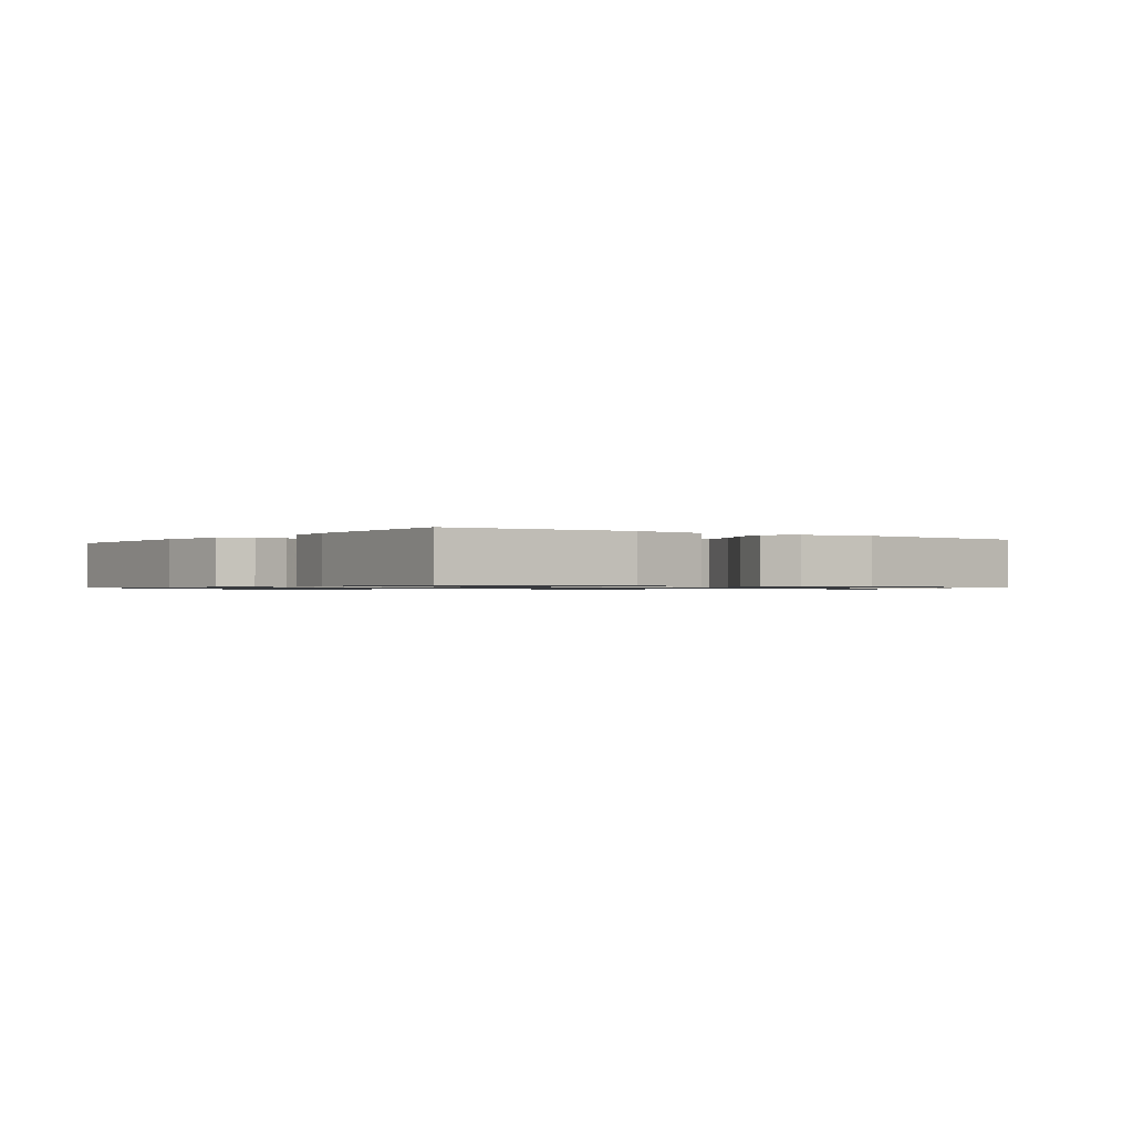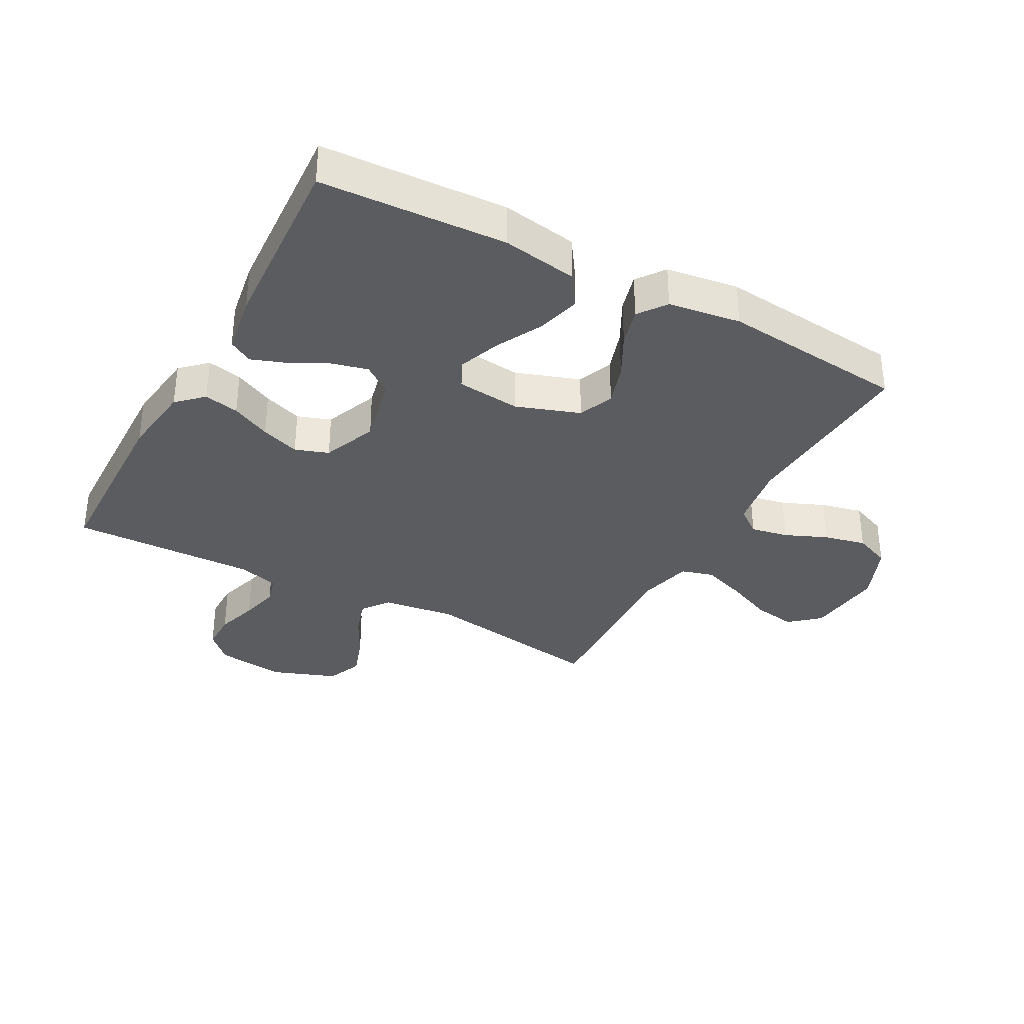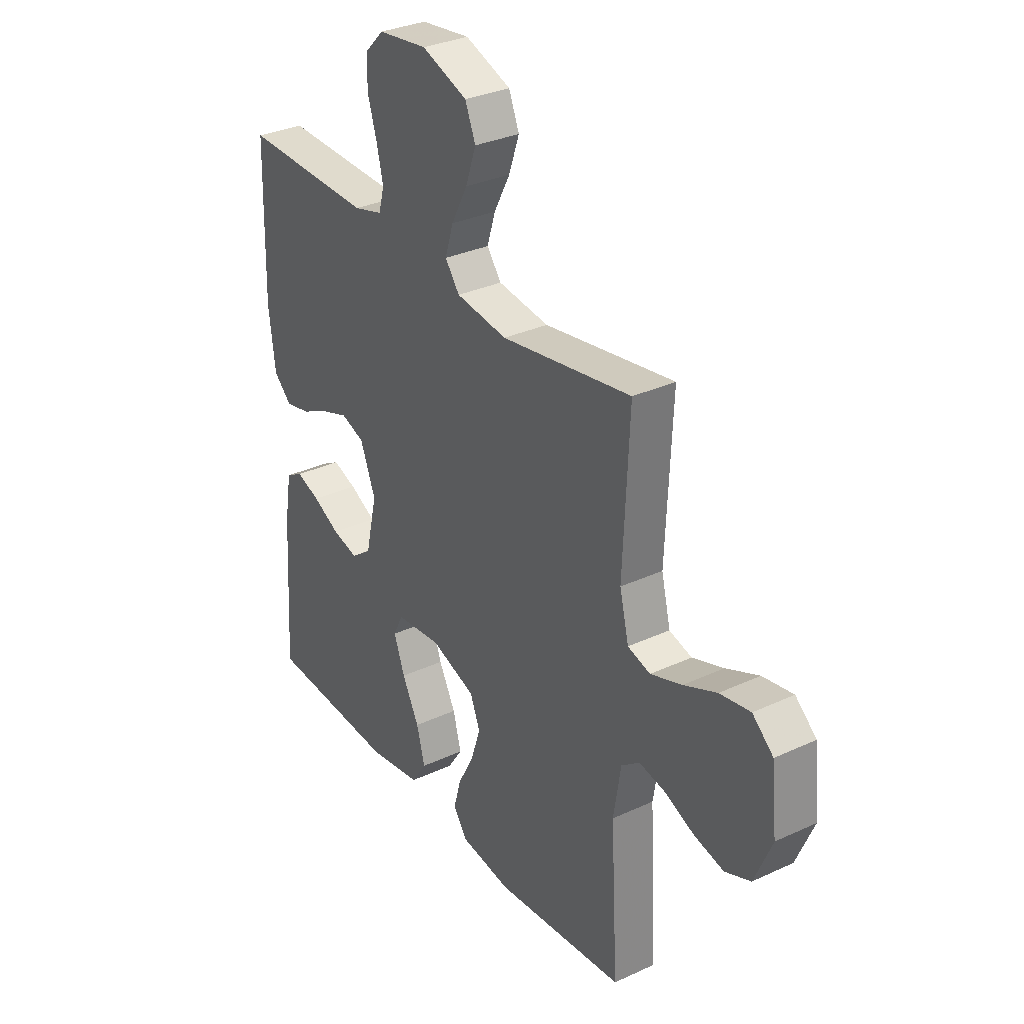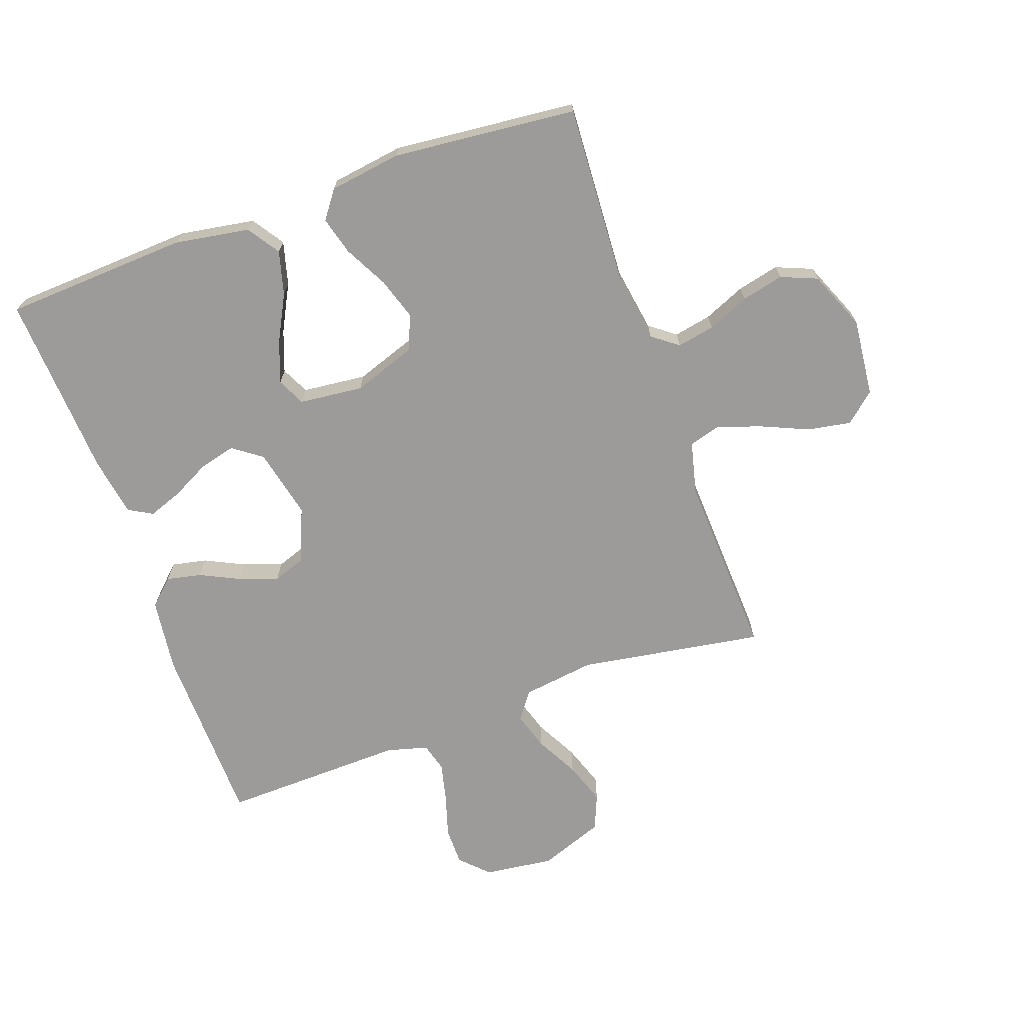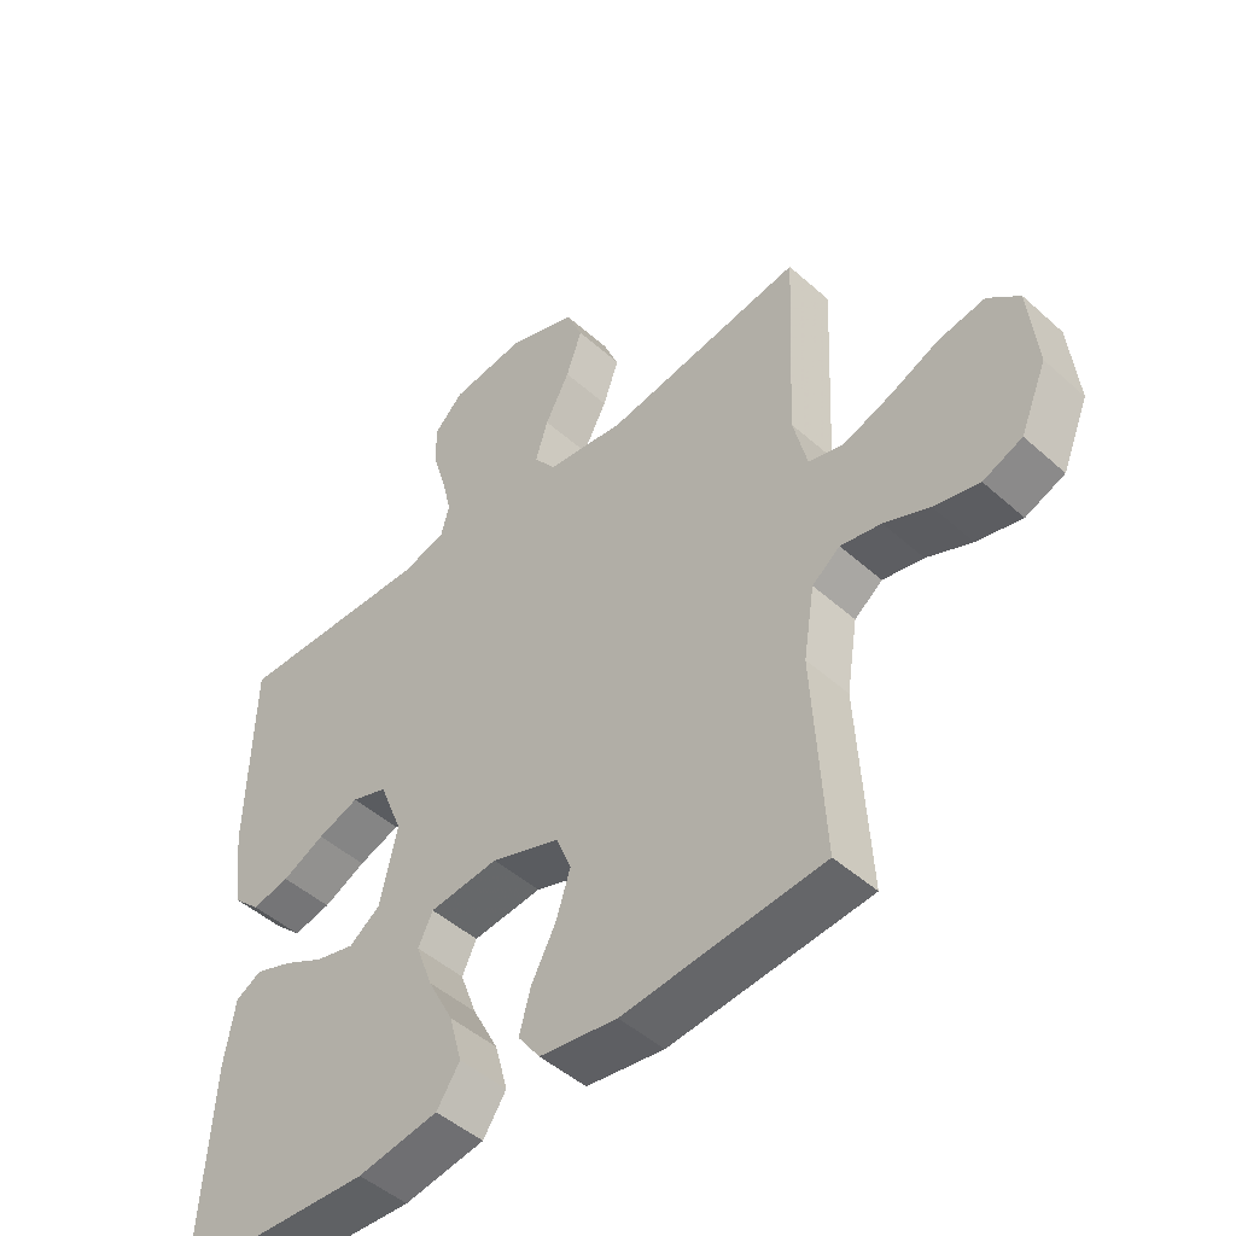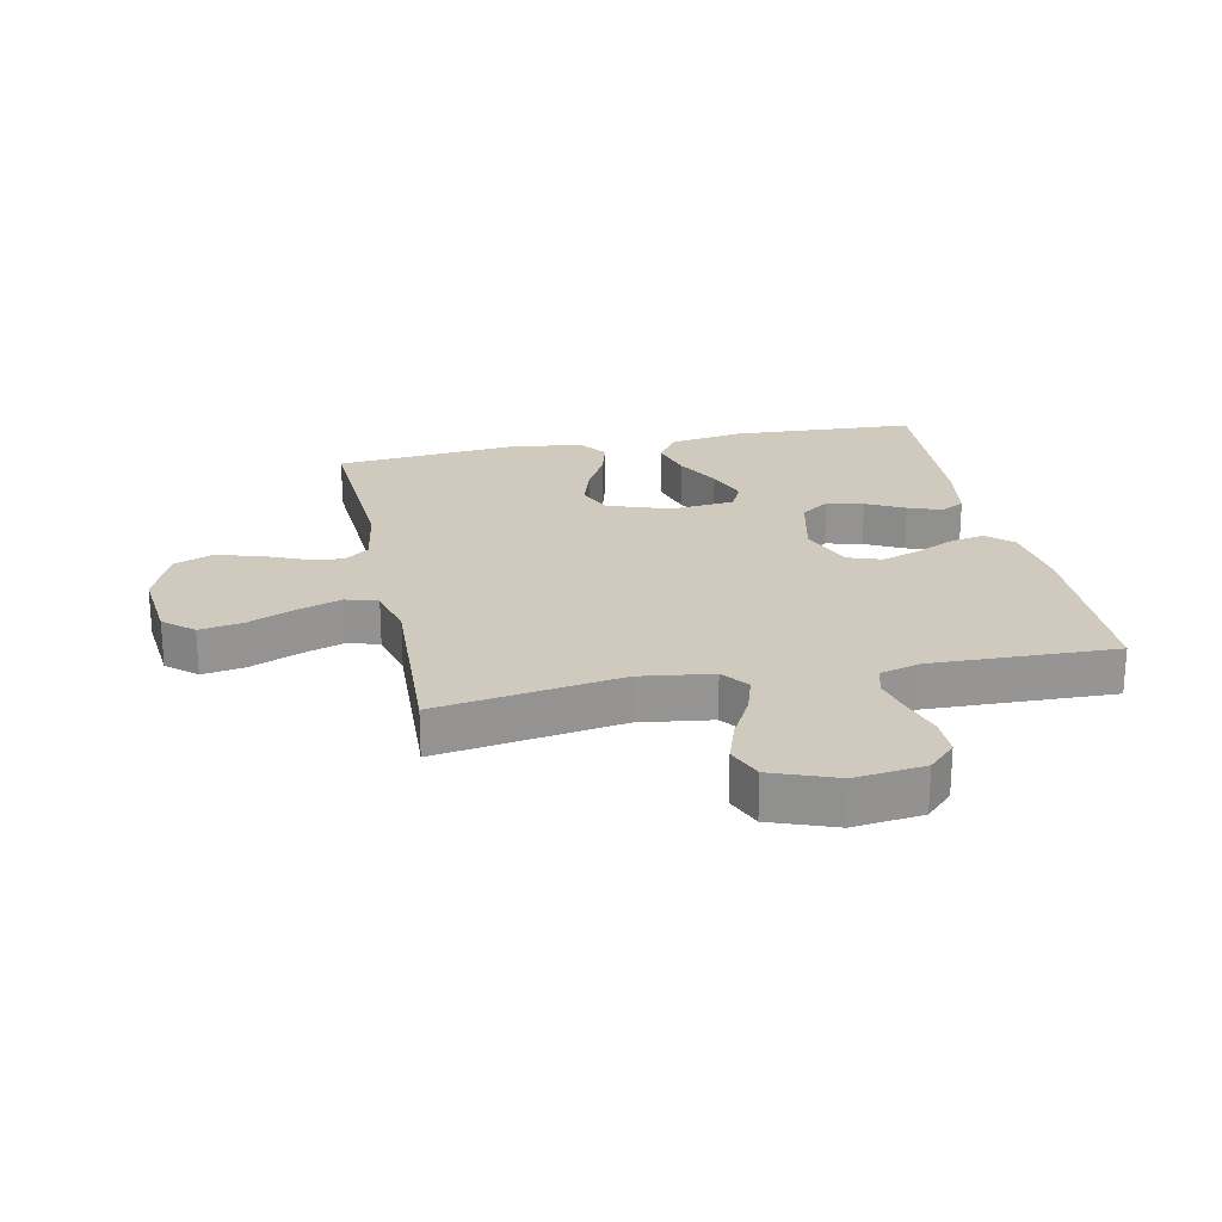
<metadata>
{"format":"obj","ext":"obj","renderer":"f3d","projection":"perspective","resolution":1024,"background":"white","views":[{"elev":-0.8,"azim":143.9,"up":"+Y"},{"elev":-34.4,"azim":151.4,"up":"+Y"},{"elev":31.8,"azim":-123.2,"up":"+Z"},{"elev":-69.7,"azim":-160.4,"up":"+Y"},{"elev":-47.7,"azim":-135.2,"up":"+Z"},{"elev":22.9,"azim":-11.7,"up":"+Y"}]}
</metadata>
<code>
v 0.5 0.07 -0.5
v 0.2 0.07 -0.516
v 0.078 0.07 -0.496
v 0.043 0.07 -0.444
v 0.062 0.07 -0.373
v 0.101 0.07 -0.298
v 0.126 0.07 -0.23
v 0.104 0.07 -0.185
v 0 0.07 -0.174
v -0.103 0.07 -0.21
v -0.126 0.07 -0.267
v -0.104 0.07 -0.335
v -0.067 0.07 -0.405
v -0.05 0.07 -0.467
v -0.083 0.07 -0.512
v -0.2 0.07 -0.529
v -0.5 0.07 -0.5
v -0.483 0.07 -0.2
v -0.5 0.07 -0.094
v -0.542 0.07 -0.062
v -0.603 0.07 -0.074
v -0.671 0.07 -0.103
v -0.739 0.07 -0.119
v -0.798 0.07 -0.095
v -0.838 0.07 0
v -0.825 0.07 0.127
v -0.777 0.07 0.169
v -0.707 0.07 0.157
v -0.631 0.07 0.124
v -0.559 0.07 0.099
v -0.507 0.07 0.114
v -0.486 0.07 0.2
v -0.5 0.07 0.5
v -0.2 0.07 0.452
v -0.082 0.07 0.468
v -0.049 0.07 0.512
v -0.068 0.07 0.573
v -0.105 0.07 0.643
v -0.129 0.07 0.712
v -0.105 0.07 0.77
v 0 0.07 0.809
v 0.113 0.07 0.795
v 0.157 0.07 0.751
v 0.157 0.07 0.689
v 0.136 0.07 0.62
v 0.121 0.07 0.557
v 0.134 0.07 0.51
v 0.2 0.07 0.492
v 0.5 0.07 0.5
v 0.507 0.07 0.2
v 0.492 0.07 0.081
v 0.451 0.07 0.042
v 0.394 0.07 0.054
v 0.33 0.07 0.085
v 0.267 0.07 0.107
v 0.213 0.07 0.088
v 0.178 0.07 0
v 0.204 0.07 -0.114
v 0.251 0.07 -0.148
v 0.31 0.07 -0.133
v 0.372 0.07 -0.101
v 0.427 0.07 -0.081
v 0.466 0.07 -0.103
v 0.482 0.07 -0.2
v 0.5 0 -0.5
v 0.2 0 -0.516
v 0.078 0 -0.496
v 0.043 0 -0.444
v 0.062 0 -0.373
v 0.101 0 -0.298
v 0.126 0 -0.23
v 0.104 0 -0.185
v 0 0 -0.174
v -0.103 0 -0.21
v -0.126 0 -0.267
v -0.104 0 -0.335
v -0.067 0 -0.405
v -0.05 0 -0.467
v -0.083 0 -0.512
v -0.2 0 -0.529
v -0.5 0 -0.5
v -0.483 0 -0.2
v -0.5 0 -0.094
v -0.542 0 -0.062
v -0.603 0 -0.074
v -0.671 0 -0.103
v -0.739 0 -0.119
v -0.798 0 -0.095
v -0.838 0 0
v -0.825 0 0.127
v -0.777 0 0.169
v -0.707 0 0.157
v -0.631 0 0.124
v -0.559 0 0.099
v -0.507 0 0.114
v -0.486 0 0.2
v -0.5 0 0.5
v -0.2 0 0.452
v -0.082 0 0.468
v -0.049 0 0.512
v -0.068 0 0.573
v -0.105 0 0.643
v -0.129 0 0.712
v -0.105 0 0.77
v 0 0 0.809
v 0.113 0 0.795
v 0.157 0 0.751
v 0.157 0 0.689
v 0.136 0 0.62
v 0.121 0 0.557
v 0.134 0 0.51
v 0.2 0 0.492
v 0.5 0 0.5
v 0.507 0 0.2
v 0.492 0 0.081
v 0.451 0 0.042
v 0.394 0 0.054
v 0.33 0 0.085
v 0.267 0 0.107
v 0.213 0 0.088
v 0.178 0 0
v 0.204 0 -0.114
v 0.251 0 -0.148
v 0.31 0 -0.133
v 0.372 0 -0.101
v 0.427 0 -0.081
v 0.466 0 -0.103
v 0.482 0 -0.2
f 60 61 62 63
f 59 60 63 64
f 51 52 53 54
f 51 54 55
f 48 49 50 51
f 47 48 51 55
f 42 43 44 45
f 42 45 46
f 41 42 46
f 40 41 46 47
f 37 38 39 40
f 36 37 40 47
f 32 33 34
f 31 32 34 35
f 26 27 28 29
f 26 29 30
f 25 26 30
f 24 25 30 31
f 21 22 23 24
f 20 21 24 31
f 15 16 17 18
f 15 18 19
f 12 13 14 15
f 11 12 15 19
f 10 11 19 20
f 3 4 5 6
f 3 6 7
f 2 3 7
f 59 64 1 2
f 58 59 2 7
f 57 58 7 8
f 56 57 8 9
f 36 47 55 56
f 35 36 56 9
f 20 31 35
f 9 10 20 35
f 127 126 125 124
f 128 127 124 123
f 118 117 116 115
f 119 118 115
f 115 114 113 112
f 119 115 112 111
f 109 108 107 106
f 110 109 106
f 110 106 105
f 111 110 105 104
f 104 103 102 101
f 111 104 101 100
f 98 97 96
f 99 98 96 95
f 93 92 91 90
f 94 93 90
f 94 90 89
f 95 94 89 88
f 88 87 86 85
f 95 88 85 84
f 82 81 80 79
f 83 82 79
f 79 78 77 76
f 83 79 76 75
f 84 83 75 74
f 70 69 68 67
f 71 70 67
f 71 67 66
f 66 65 128 123
f 71 66 123 122
f 72 71 122 121
f 73 72 121 120
f 120 119 111 100
f 73 120 100 99
f 99 95 84
f 99 84 74 73
f 1 65 66 2
f 2 66 67 3
f 3 67 68 4
f 4 68 69 5
f 5 69 70 6
f 6 70 71 7
f 7 71 72 8
f 8 72 73 9
f 9 73 74 10
f 10 74 75 11
f 11 75 76 12
f 12 76 77 13
f 13 77 78 14
f 14 78 79 15
f 15 79 80 16
f 16 80 81 17
f 17 81 82 18
f 18 82 83 19
f 19 83 84 20
f 20 84 85 21
f 21 85 86 22
f 22 86 87 23
f 23 87 88 24
f 24 88 89 25
f 25 89 90 26
f 26 90 91 27
f 27 91 92 28
f 28 92 93 29
f 29 93 94 30
f 30 94 95 31
f 31 95 96 32
f 32 96 97 33
f 33 97 98 34
f 34 98 99 35
f 35 99 100 36
f 36 100 101 37
f 37 101 102 38
f 38 102 103 39
f 39 103 104 40
f 40 104 105 41
f 41 105 106 42
f 42 106 107 43
f 43 107 108 44
f 44 108 109 45
f 45 109 110 46
f 46 110 111 47
f 47 111 112 48
f 48 112 113 49
f 49 113 114 50
f 50 114 115 51
f 51 115 116 52
f 52 116 117 53
f 53 117 118 54
f 54 118 119 55
f 55 119 120 56
f 56 120 121 57
f 57 121 122 58
f 58 122 123 59
f 59 123 124 60
f 60 124 125 61
f 61 125 126 62
f 62 126 127 63
f 63 127 128 64
f 64 128 65 1

</code>
